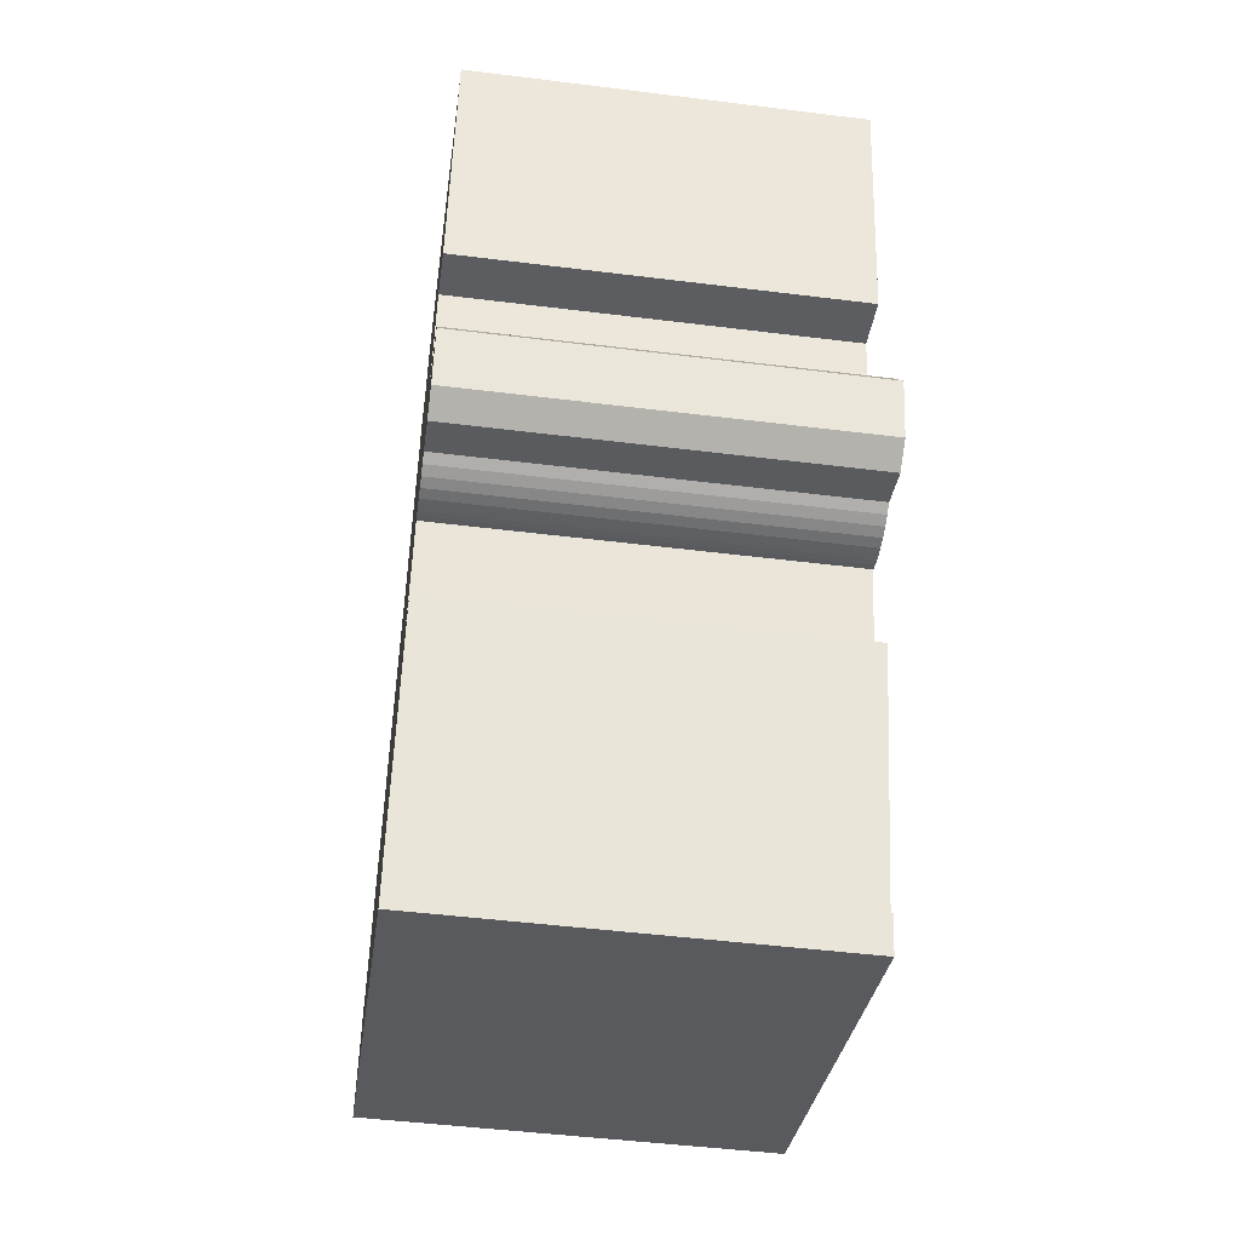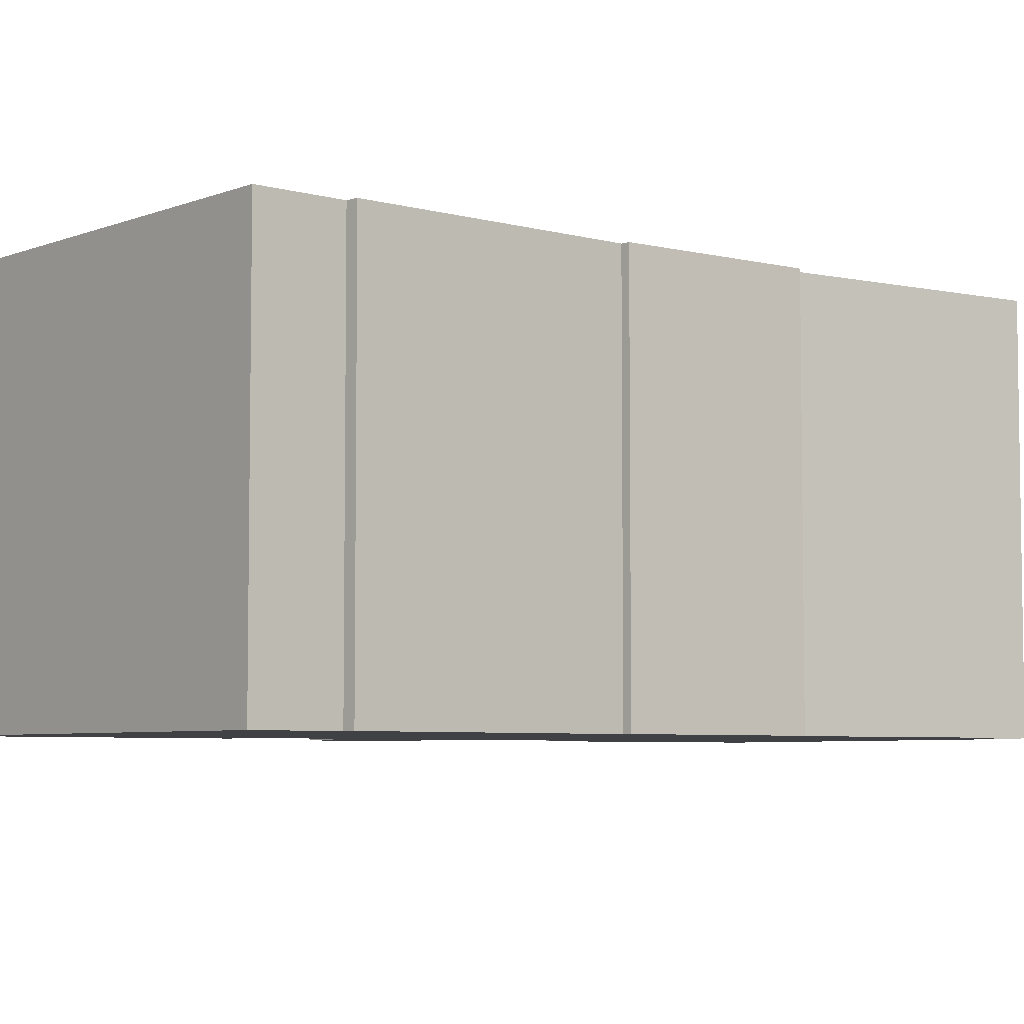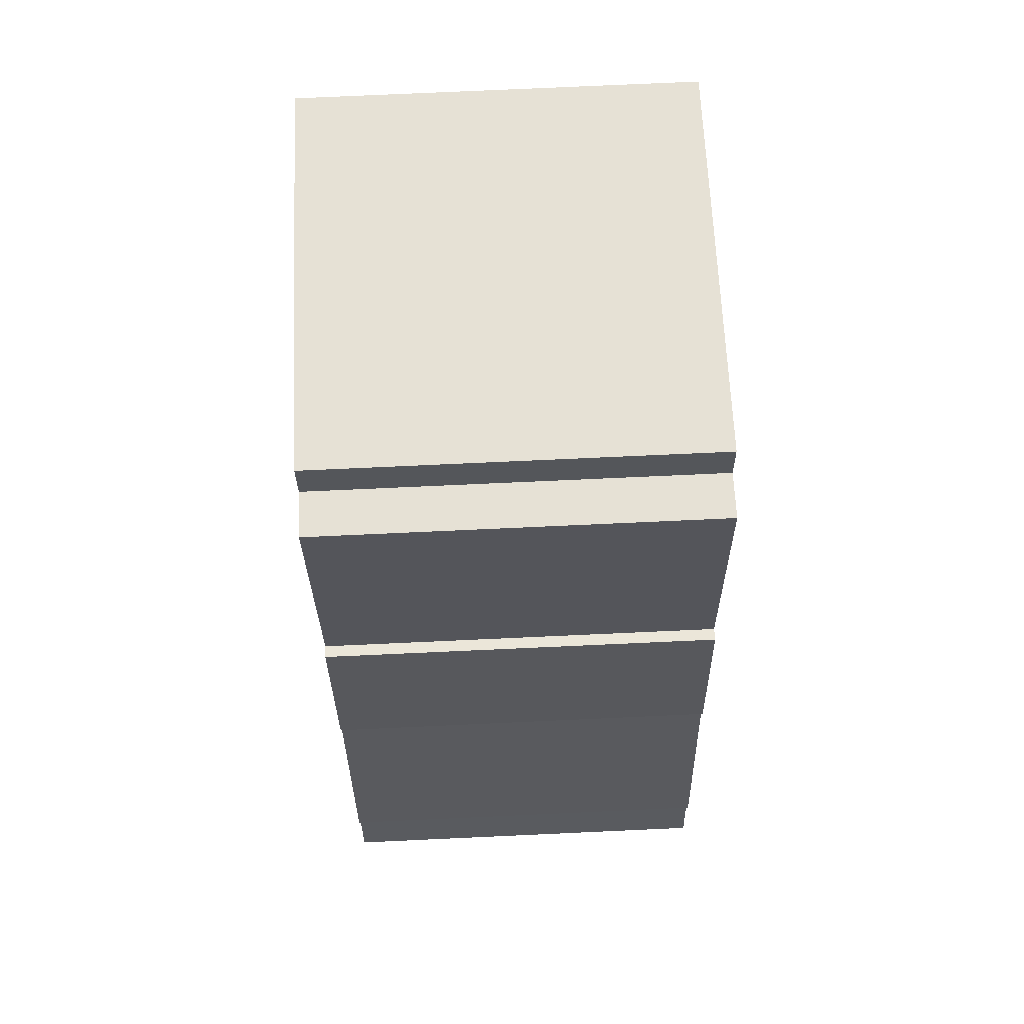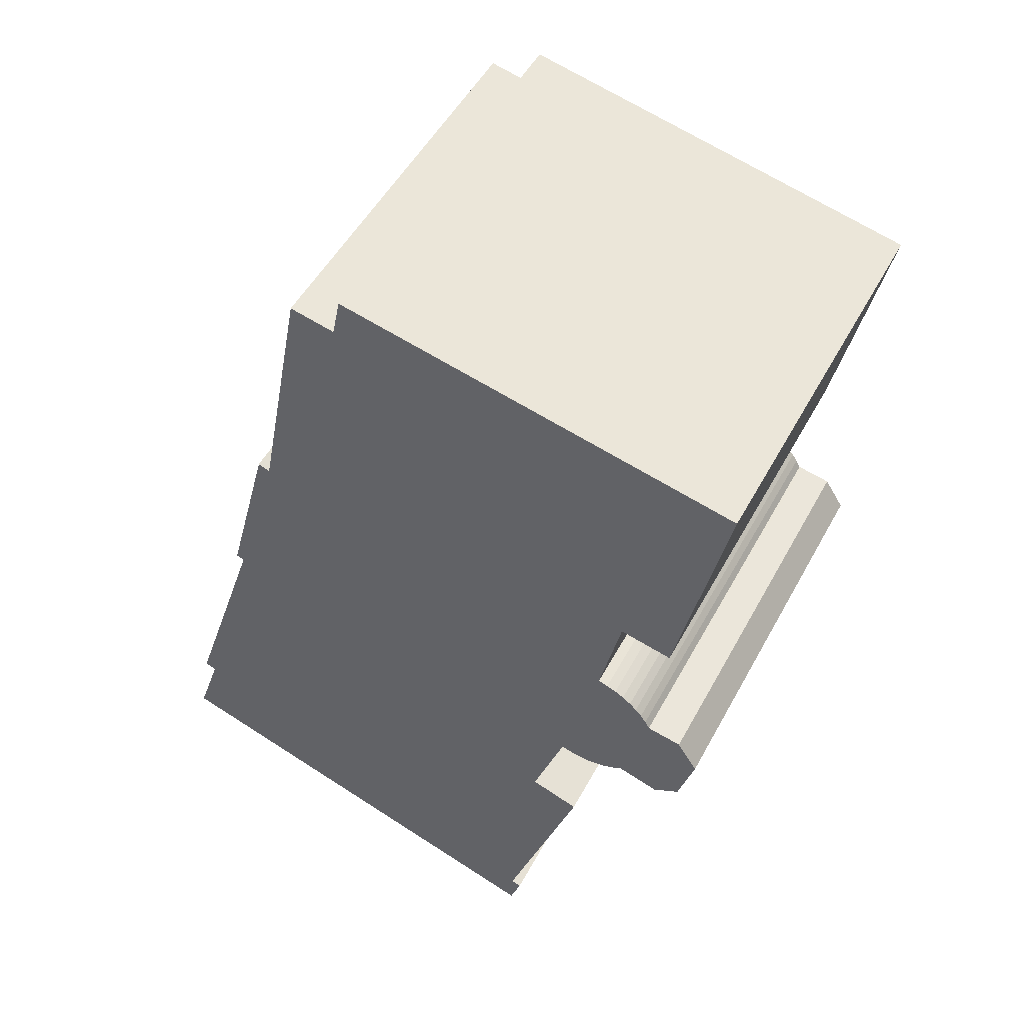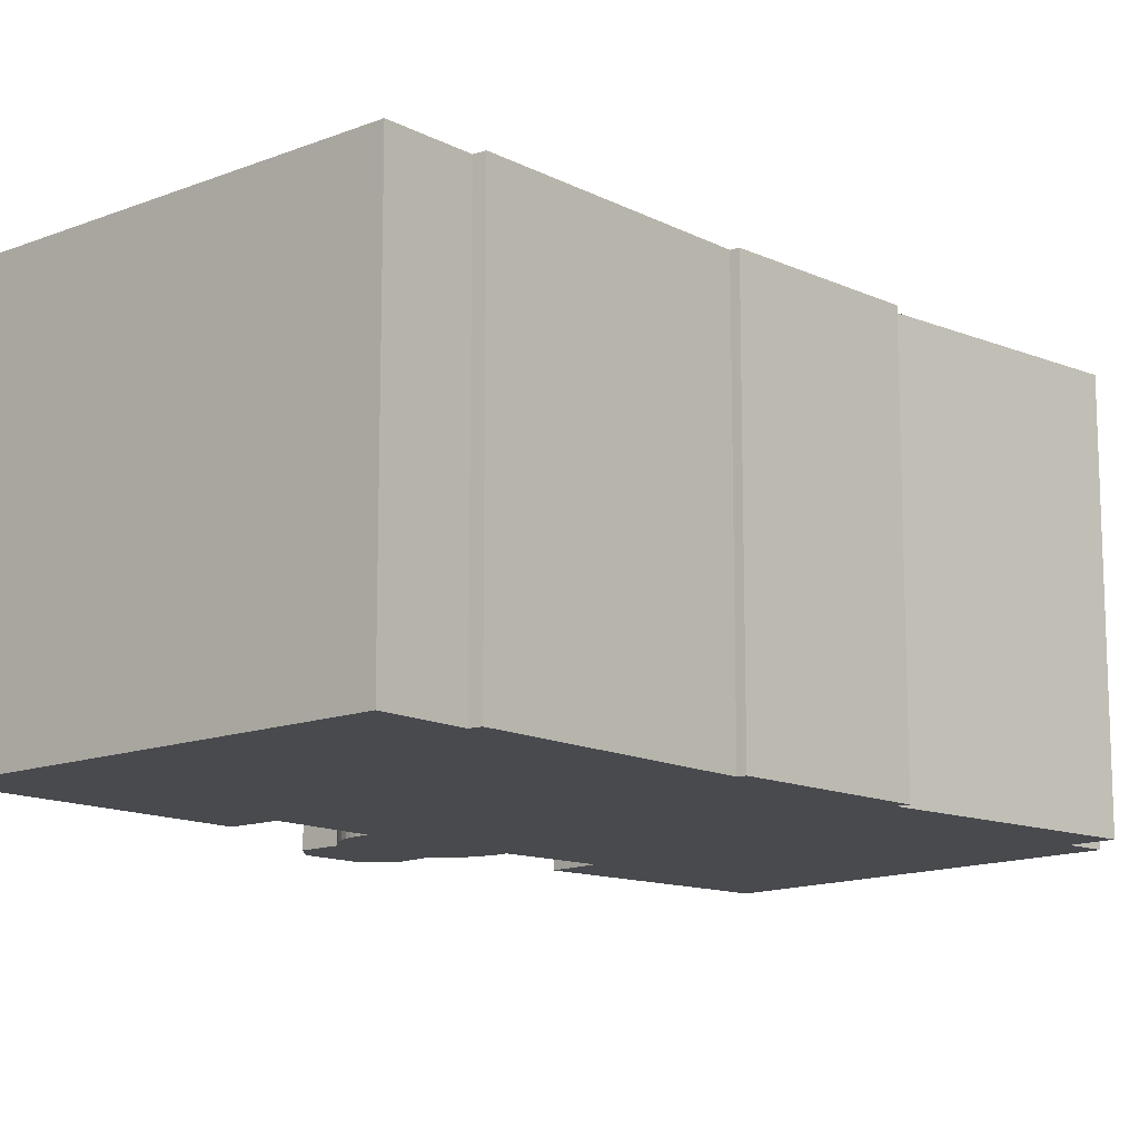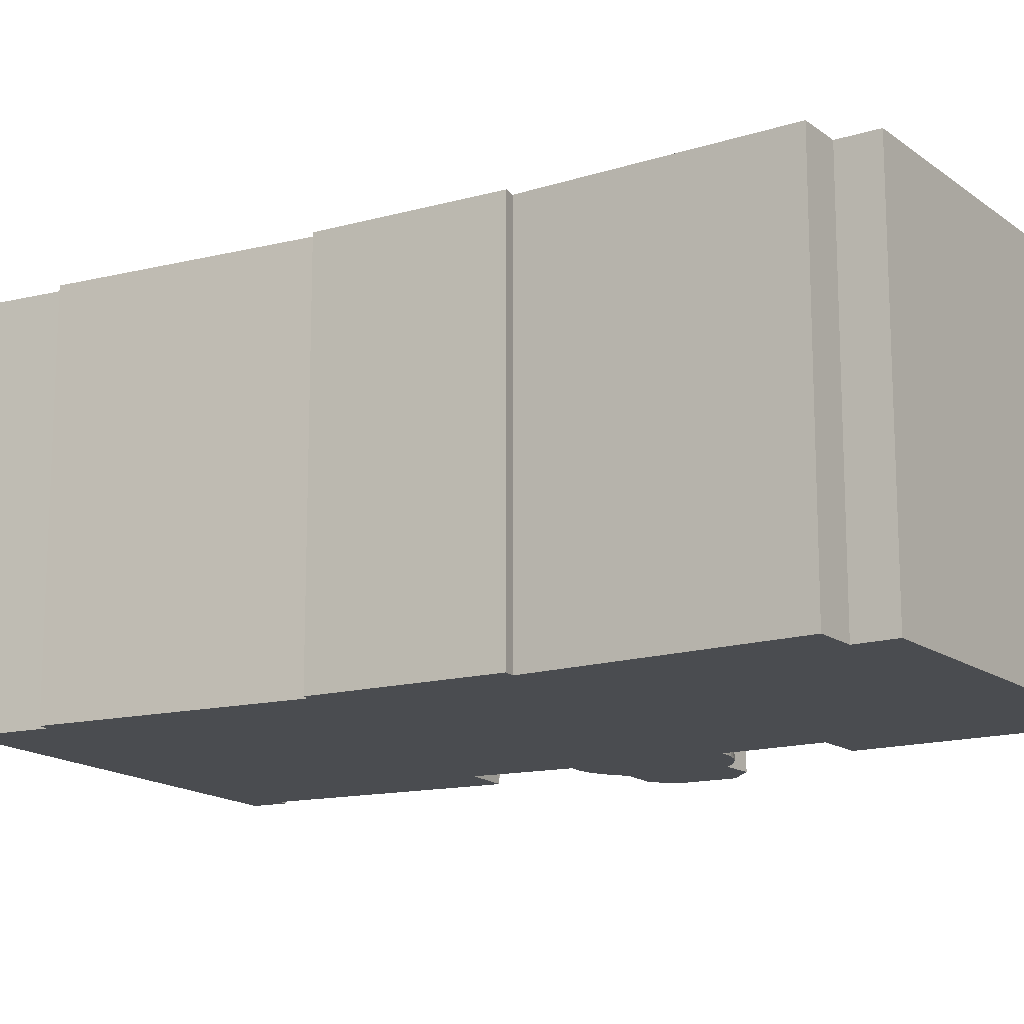
<metadata>
{"format":"obj","ext":"obj","renderer":"f3d","projection":"perspective","resolution":1024,"background":"white","views":[{"elev":-48.6,"azim":82.1,"up":"+Z"},{"elev":-5.5,"azim":-112.6,"up":"+Y"},{"elev":75.9,"azim":-92.6,"up":"+Z"},{"elev":51.2,"azim":27.8,"up":"+Z"},{"elev":-13.2,"azim":-121.2,"up":"+Y"},{"elev":-14.9,"azim":-44.5,"up":"+Y"}]}
</metadata>
<code>
v  15.96 10.52 6.588
v  16.73 10.52 6.966
v  16.05 10.52 6.56
v  15.11 10.52 6.832
v  14.96 10.52 6.876
v  13.31 10.52 6.615
v  13.69 10.52 6.545
v  13.5 10.52 6.571
v  13.89 10.52 6.533
v  13.13 10.52 6.676
v  14.17 10.52 6.563
v  0 10.52 6.44e-16
v  11.77 10.52 -2.659
v  11.46 10.52 -3.58
v  11.5 10.52 -2.571
v  11.83 10.52 -1.576
v  0.716 10.52 2.171
v  13.51 10.52 3.507
v  0.42 10.52 2.296
v  12.26 10.52 4.1
v  2.609 10.52 9.069
v  13.44 10.52 3.712
v  13.57 10.52 3.669
v  14.45 10.52 6.631
v  14.71 10.52 6.736
v  2.399 10.52 9.154
v  3.681 10.52 14.01
v  17.16 10.52 8.485
v  17.17 10.52 8.498
v  3.997 10.52 13.88
v  15.71 10.52 9.498
v  15.8 10.52 9.48
v  16.62 10.52 9.328
v  15.59 10.52 9.712
v  15.45 10.52 9.911
v  15.28 10.52 10.09
v  15.1 10.52 10.26
v  14.88 10.52 10.41
v  14.65 10.52 10.54
v  14.14 10.52 10.71
v  14.4 10.52 10.64
v  14.72 10.52 13.38
v  5.358 10.52 20.87
v  6.552 10.52 20.61
v  17.27 10.52 18.71
v  16.1 10.52 13.09
v  6.78 10.52 21.7
v  17.43 10.52 19.46
v  9.725 10.52 21.08
v  16.05 -4.017e-16 6.56
v  15.11 -4.183e-16 6.832
v  14.96 -4.21e-16 6.876
v  15.96 -4.034e-16 6.588
v  14.71 -4.125e-16 6.736
v  14.45 -4.06e-16 6.631
v  14.17 -4.019e-16 6.563
v  13.89 -4e-16 6.533
v  13.69 -4.008e-16 6.545
v  13.5 -4.024e-16 6.571
v  13.31 -4.051e-16 6.615
v  13.13 -4.088e-16 6.676
v  11.46 2.192e-16 -3.58
v  0 0 0
v  2.609 -5.553e-16 9.069
v  2.399 -5.605e-16 9.154
v  16.1 -8.017e-16 13.09
v  14.72 -8.195e-16 13.38
v  16.73 -4.265e-16 6.966
v  12.26 -2.511e-16 4.1
v  13.57 -2.247e-16 3.669
v  11.83 9.65e-17 -1.576
v  11.5 1.574e-16 -2.571
v  13.51 -2.147e-16 3.507
v  11.77 1.628e-16 -2.659
v  17.43 -1.192e-15 19.46
v  17.27 -1.145e-15 18.71
v  14.14 -6.556e-16 10.71
v  17.17 -5.204e-16 8.498
v  17.16 -5.196e-16 8.485
v  13.44 -2.273e-16 3.712
v  3.681 -8.58e-16 14.01
v  3.997 -8.502e-16 13.88
v  5.358 -1.278e-15 20.87
v  6.552 -1.262e-15 20.61
v  6.78 -1.329e-15 21.7
v  9.725 -1.291e-15 21.08
v  14.4 -6.513e-16 10.64
v  14.65 -6.453e-16 10.54
v  15.71 -5.816e-16 9.498
v  16.62 -5.712e-16 9.328
v  15.8 -5.805e-16 9.48
v  0.716 -1.329e-16 2.171
v  0.42 -1.406e-16 2.296
v  14.88 -6.375e-16 10.41
v  15.1 -6.281e-16 10.26
v  15.28 -6.18e-16 10.09
v  15.45 -6.069e-16 9.911
v  15.59 -5.947e-16 9.712
g defaultobject
f 1 2 3
f 2 1 4
f 2 4 5
f 6 7 8
f 7 6 9
f 9 6 10
f 9 10 11
f 12 13 14
f 13 12 15
f 15 12 16
f 16 12 17
f 16 17 18
f 18 17 19
f 18 19 20
f 20 19 21
f 18 20 22
f 18 22 23
f 20 21 10
f 10 21 11
f 11 21 24
f 24 21 25
f 25 21 5
f 5 21 26
f 5 26 27
f 5 27 2
f 2 27 28
f 28 27 29
f 29 27 30
f 29 30 31
f 29 31 32
f 29 32 33
f 31 30 34
f 34 30 35
f 35 30 36
f 36 30 37
f 37 30 38
f 38 30 39
f 39 30 40
f 39 40 41
f 30 42 40
f 42 30 43
f 42 43 44
f 42 45 46
f 45 42 44
f 45 44 47
f 45 47 48
f 48 47 49
f 50 1 3
f 1 50 4
f 4 50 5
f 5 50 51
f 5 51 52
f 51 50 53
f 54 24 25
f 24 54 55
f 55 11 24
f 11 55 56
f 56 9 11
f 9 56 57
f 57 7 9
f 7 57 58
f 58 8 7
f 8 58 59
f 59 6 8
f 6 59 60
f 60 10 6
f 10 60 61
f 62 12 14
f 12 62 63
f 64 26 21
f 26 64 65
f 66 42 46
f 42 66 67
f 52 25 5
f 25 52 54
f 68 3 2
f 3 68 50
f 61 20 10
f 20 61 69
f 70 18 23
f 18 70 16
f 16 70 15
f 15 70 71
f 15 71 72
f 71 70 73
f 74 14 13
f 14 74 62
f 75 45 48
f 45 75 46
f 46 75 66
f 66 75 76
f 67 40 42
f 40 67 77
f 78 28 29
f 28 78 79
f 79 2 28
f 2 79 68
f 69 22 20
f 22 69 23
f 23 69 70
f 70 69 80
f 72 13 15
f 13 72 74
f 81 30 27
f 30 81 82
f 83 44 43
f 44 83 84
f 85 49 47
f 49 85 48
f 48 85 75
f 75 85 86
f 77 41 40
f 41 77 87
f 87 39 41
f 39 87 88
f 89 32 31
f 32 89 33
f 33 89 90
f 90 89 91
f 63 17 12
f 17 63 92
f 93 21 19
f 21 93 64
f 65 27 26
f 27 65 81
f 82 43 30
f 43 82 83
f 84 47 44
f 47 84 85
f 92 19 17
f 19 92 93
f 88 38 39
f 38 88 94
f 94 37 38
f 37 94 95
f 95 36 37
f 36 95 96
f 96 35 36
f 35 96 97
f 97 34 35
f 34 97 98
f 98 31 34
f 31 98 89
f 90 29 33
f 29 90 78
f 79 50 68
f 50 79 53
f 53 79 51
f 51 79 78
f 51 78 90
f 51 90 52
f 52 90 54
f 54 90 55
f 55 90 56
f 56 90 57
f 57 90 58
f 58 90 59
f 59 90 91
f 59 91 60
f 60 91 61
f 74 63 62
f 63 74 72
f 63 72 71
f 63 71 73
f 63 73 70
f 63 70 80
f 63 80 69
f 63 69 61
f 63 61 91
f 63 91 89
f 63 89 98
f 63 98 97
f 63 97 96
f 63 96 95
f 63 95 94
f 63 94 88
f 63 88 87
f 63 87 77
f 63 77 67
f 85 84 86
f 76 67 66
f 67 76 63
f 63 76 92
f 92 76 93
f 93 76 64
f 64 76 75
f 64 75 86
f 64 86 65
f 65 86 82
f 82 86 84
f 82 84 83
f 81 65 82

</code>
